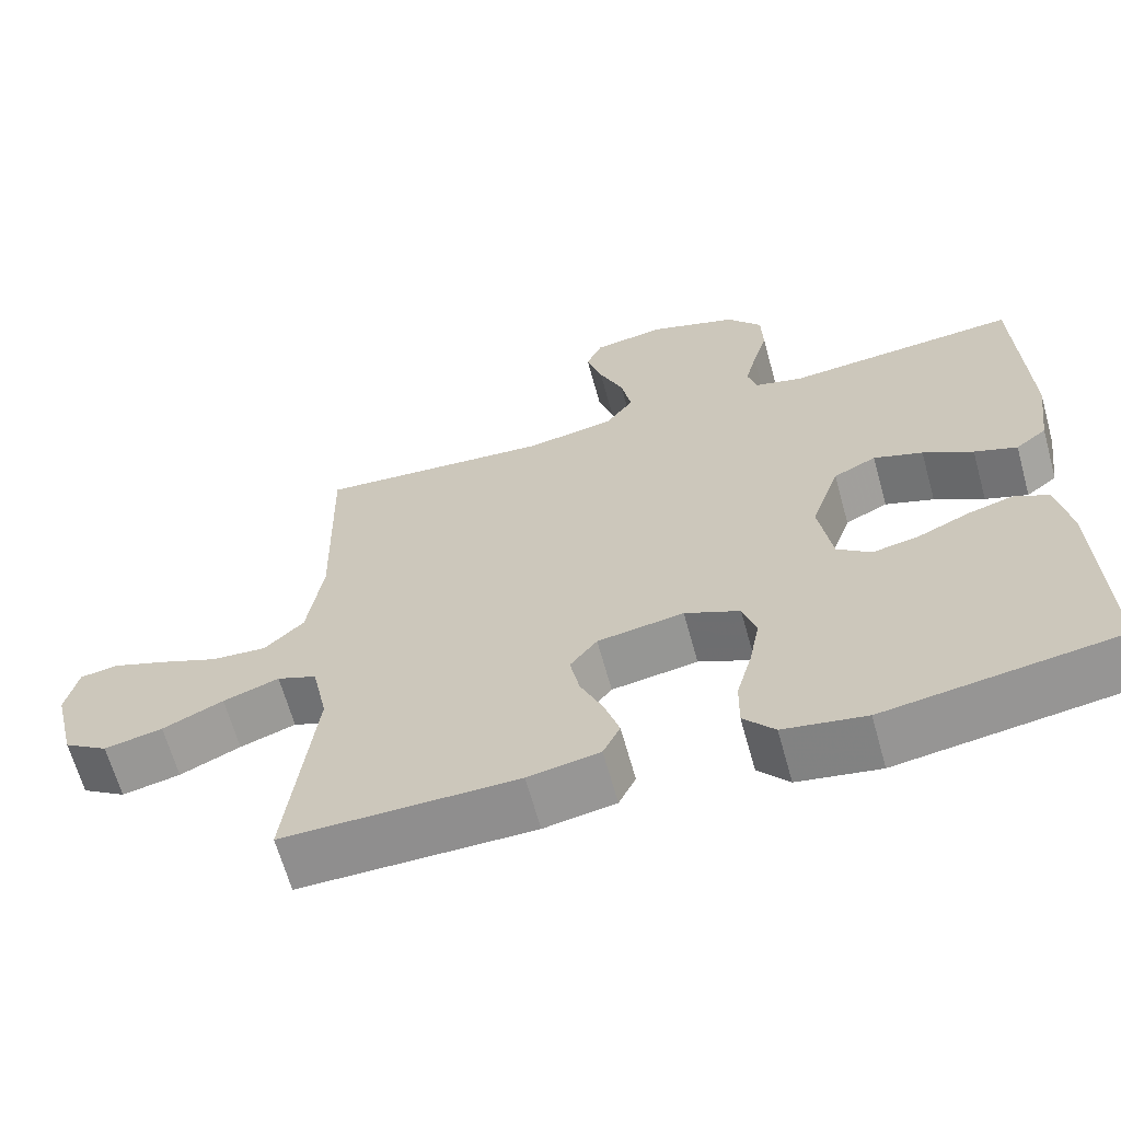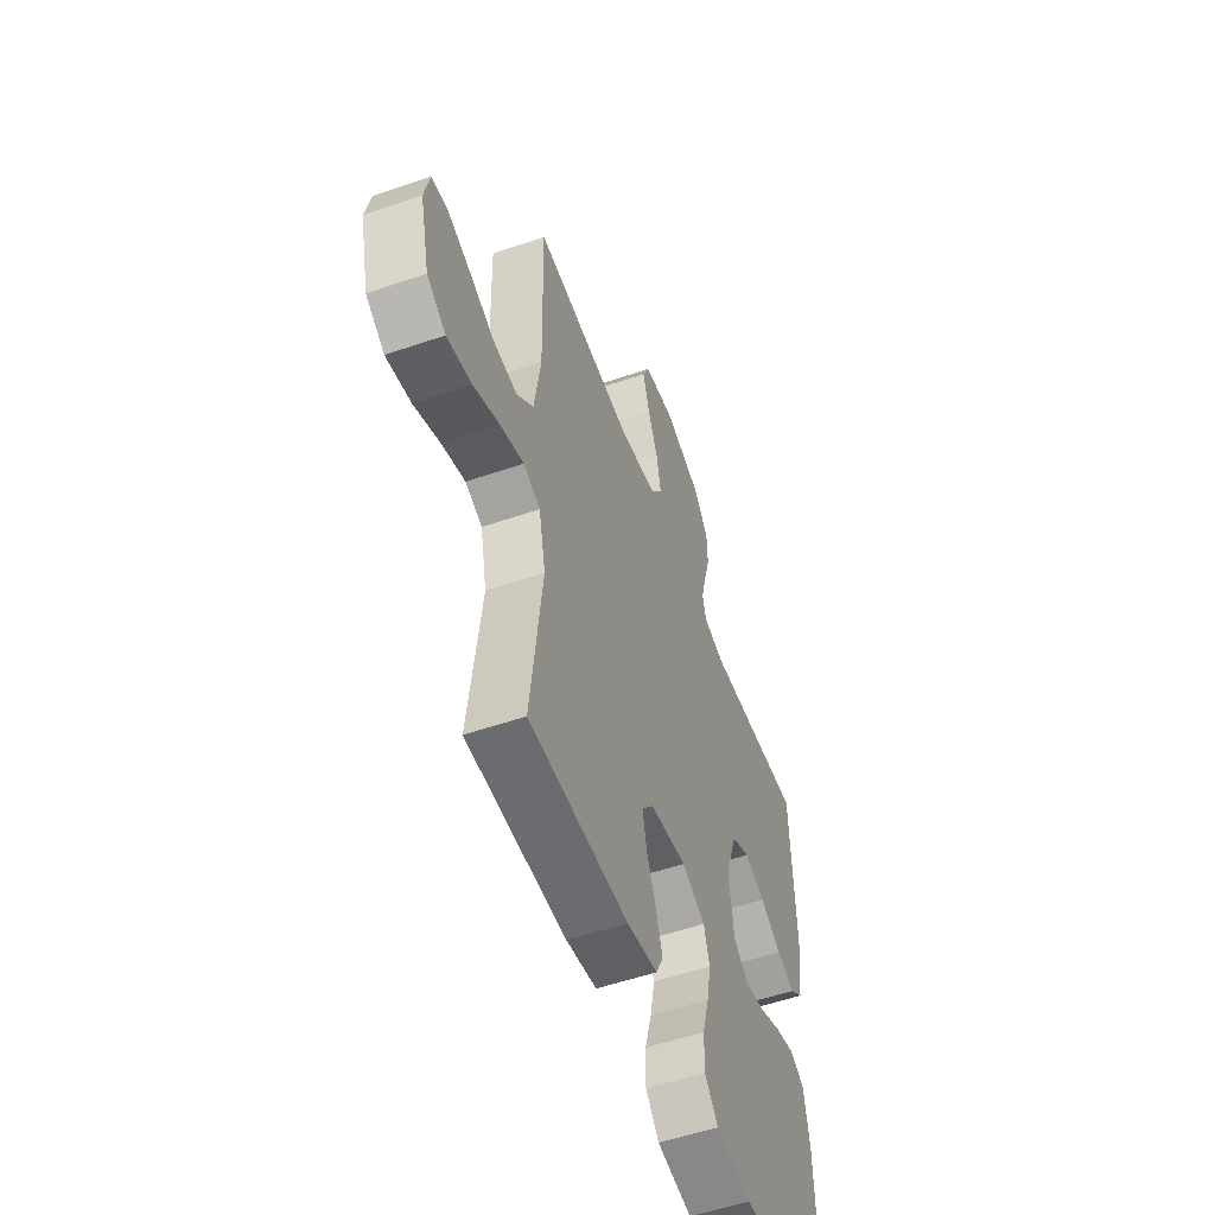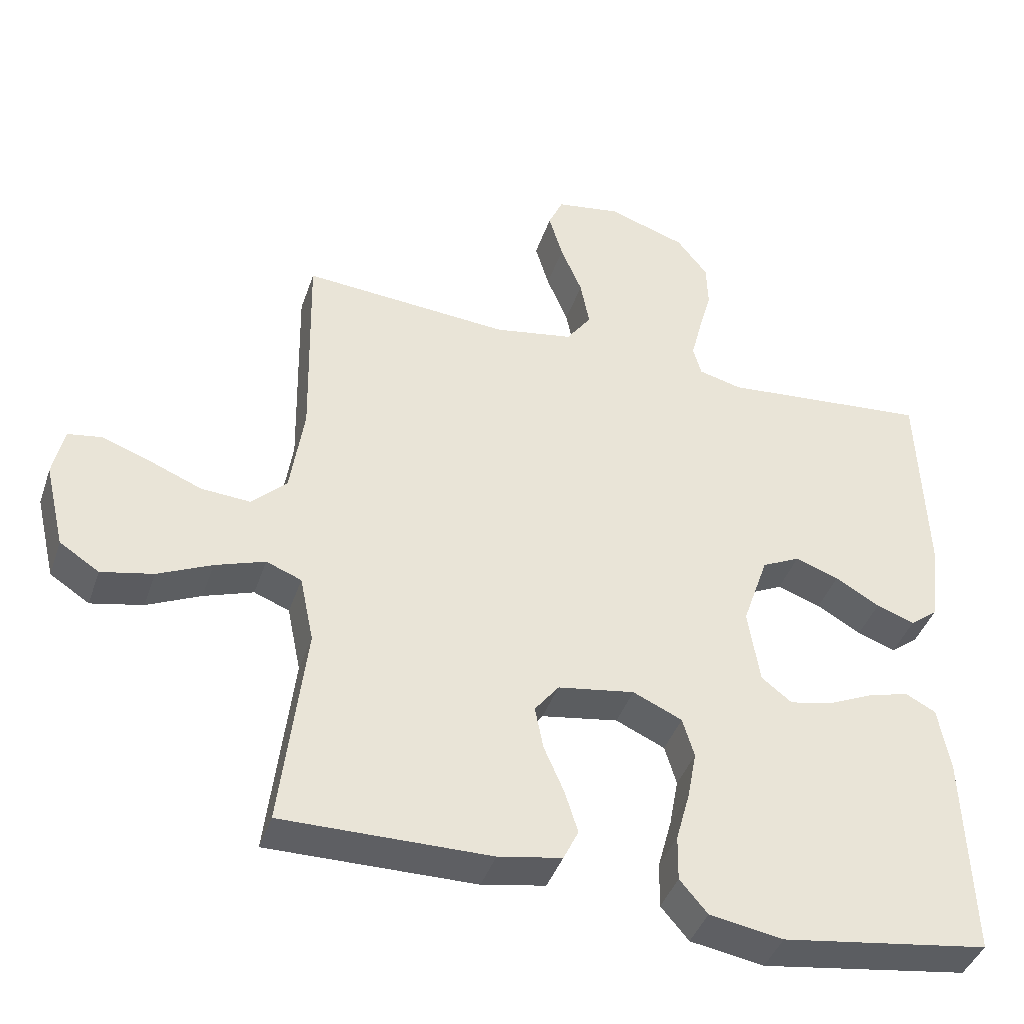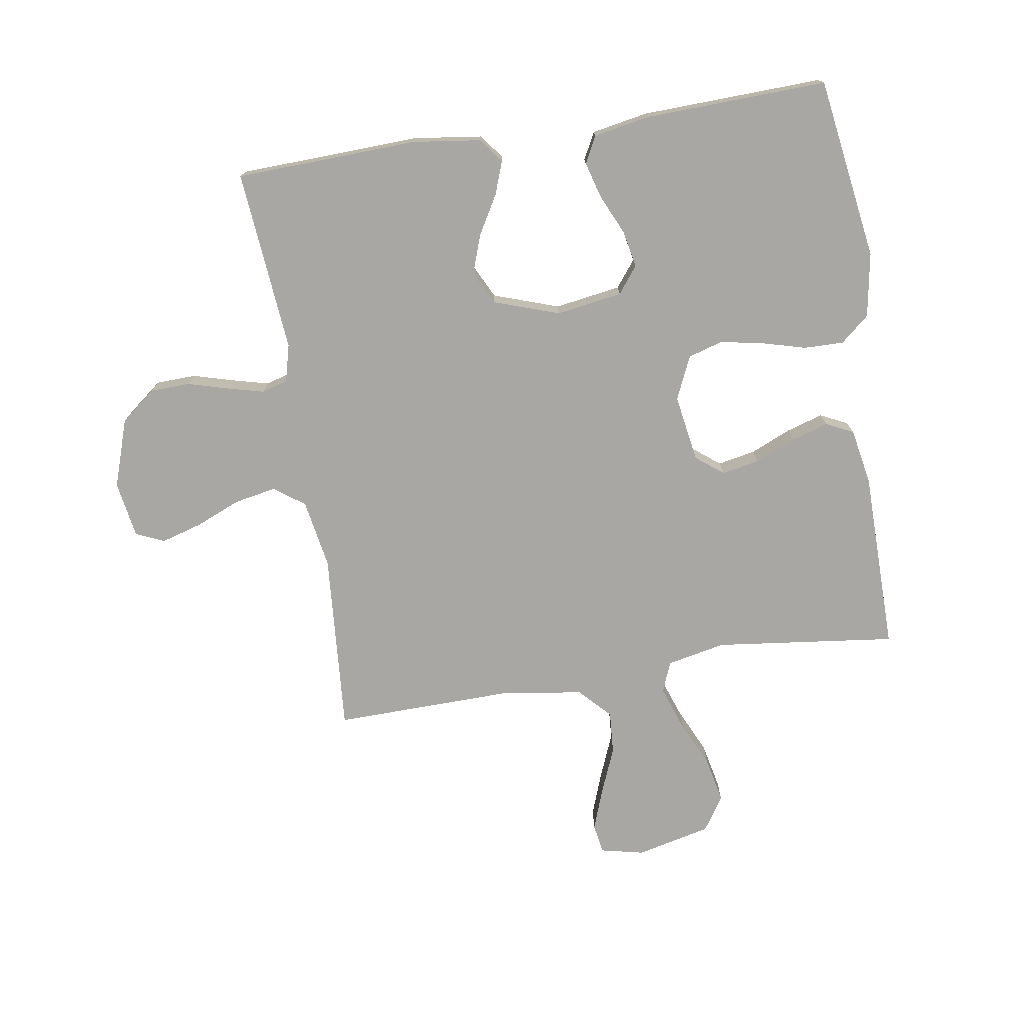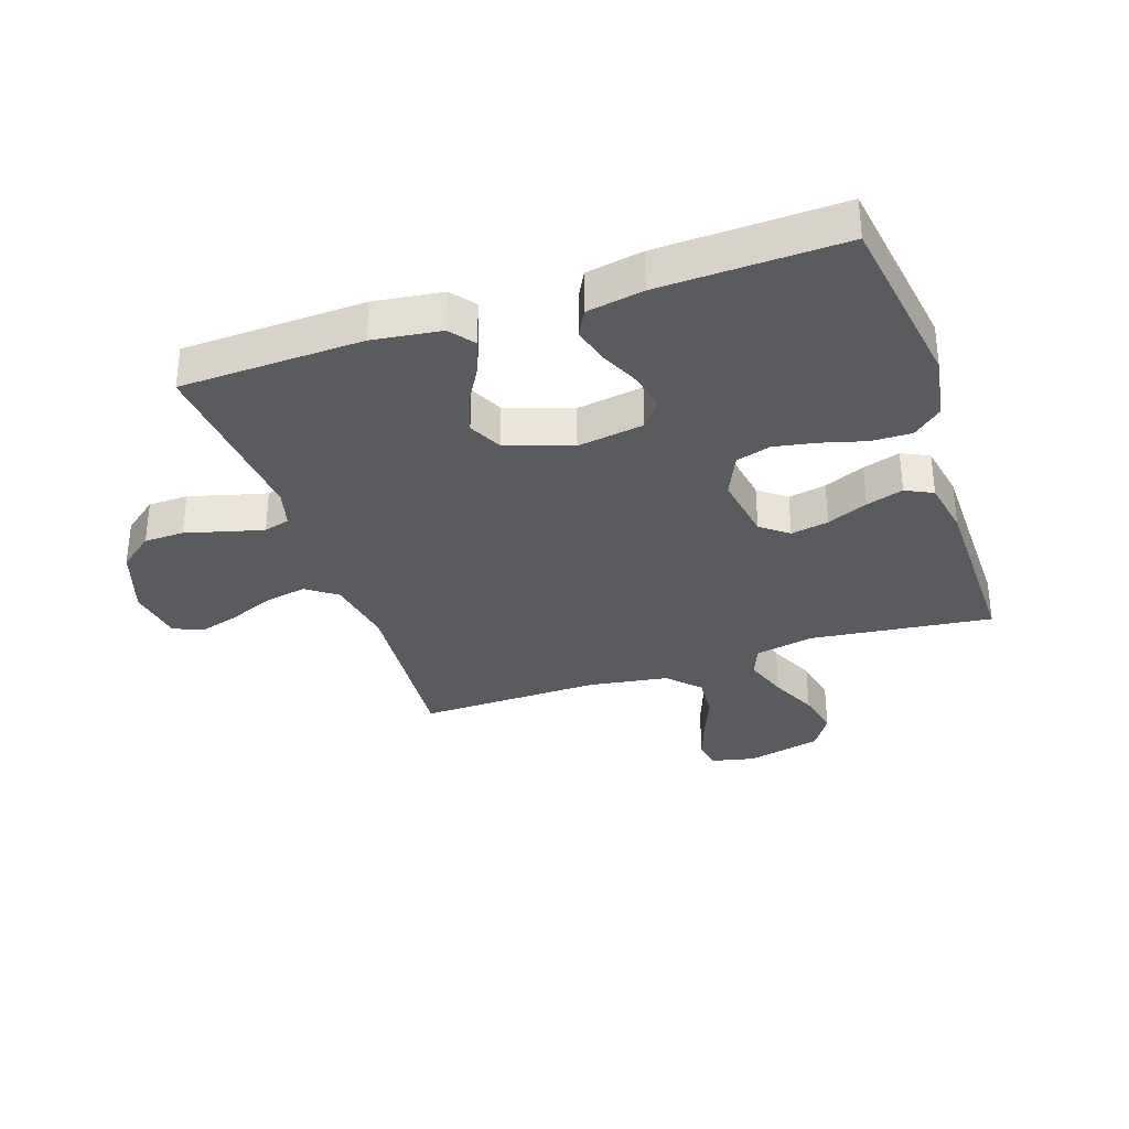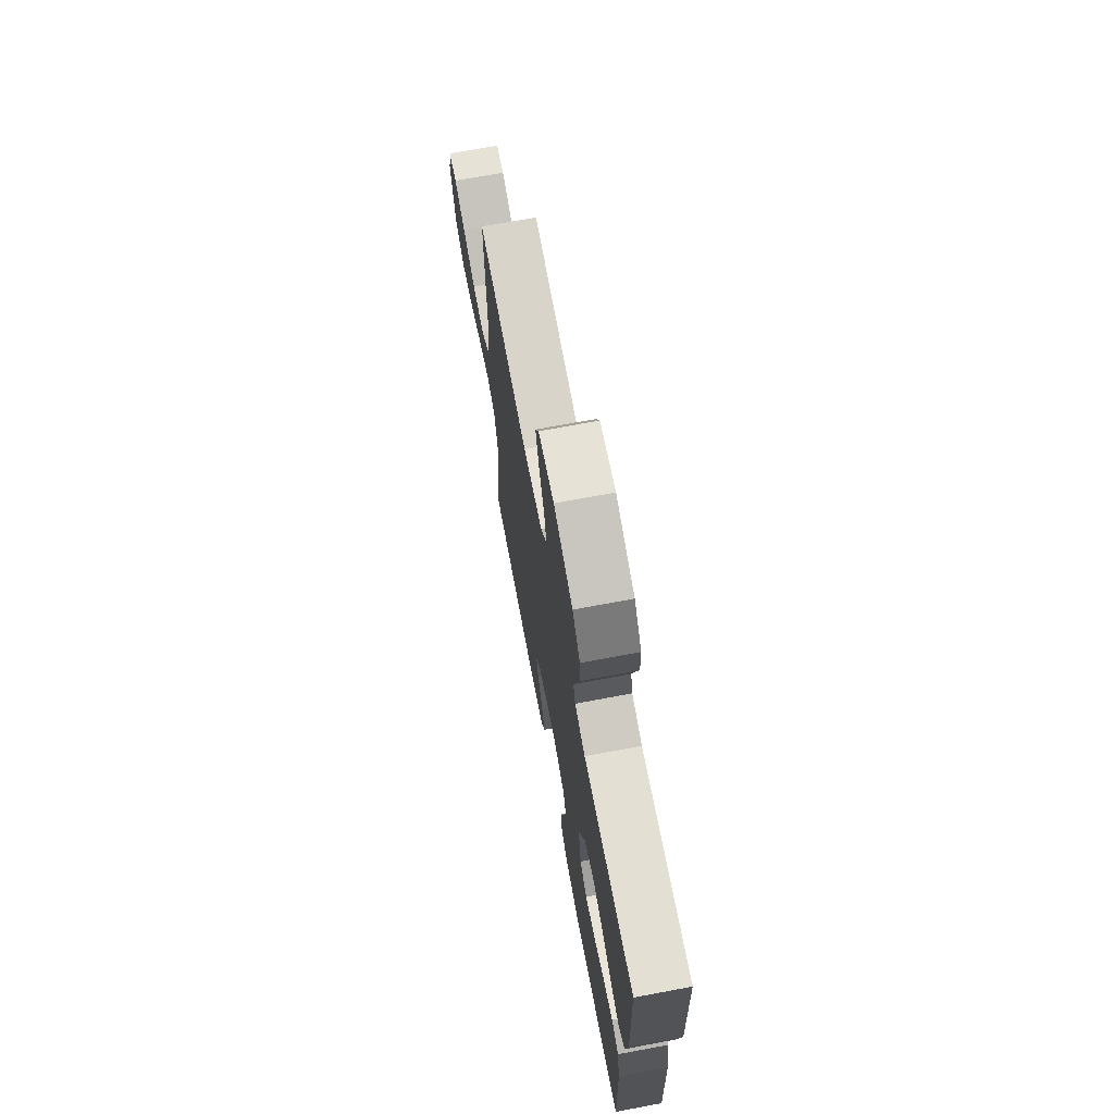
<metadata>
{"format":"obj","ext":"obj","renderer":"f3d","projection":"perspective","resolution":1024,"background":"white","views":[{"elev":-64.8,"azim":15.5,"up":"+Z"},{"elev":-54.2,"azim":-69.9,"up":"+Z"},{"elev":-41.3,"azim":-18.1,"up":"+Z"},{"elev":-74.6,"azim":99.0,"up":"+Y"},{"elev":-33.2,"azim":108.6,"up":"+Y"},{"elev":71.1,"azim":79.4,"up":"+Z"}]}
</metadata>
<code>
v 0.5 0.07 0.5
v 0.511 0.07 0.2
v 0.496 0.07 0.087
v 0.456 0.07 0.056
v 0.401 0.07 0.076
v 0.337 0.07 0.113
v 0.274 0.07 0.135
v 0.219 0.07 0.108
v 0.182 0.07 0
v 0.199 0.07 -0.109
v 0.243 0.07 -0.143
v 0.303 0.07 -0.131
v 0.369 0.07 -0.101
v 0.429 0.07 -0.084
v 0.473 0.07 -0.107
v 0.49 0.07 -0.2
v 0.5 0.07 -0.5
v 0.2 0.07 -0.545
v 0.094 0.07 -0.527
v 0.054 0.07 -0.48
v 0.055 0.07 -0.414
v 0.075 0.07 -0.341
v 0.088 0.07 -0.271
v 0.071 0.07 -0.214
v 0 0.07 -0.182
v -0.111 0.07 -0.2
v -0.146 0.07 -0.245
v -0.134 0.07 -0.307
v -0.105 0.07 -0.374
v -0.086 0.07 -0.435
v -0.108 0.07 -0.48
v -0.2 0.07 -0.497
v -0.5 0.07 -0.5
v -0.464 0.07 -0.2
v -0.484 0.07 -0.103
v -0.535 0.07 -0.083
v -0.607 0.07 -0.108
v -0.685 0.07 -0.144
v -0.76 0.07 -0.16
v -0.817 0.07 -0.123
v -0.846 0.07 0
v -0.83 0.07 0.072
v -0.781 0.07 0.08
v -0.712 0.07 0.055
v -0.636 0.07 0.024
v -0.565 0.07 0.019
v -0.514 0.07 0.068
v -0.494 0.07 0.2
v -0.5 0.07 0.5
v -0.2 0.07 0.477
v -0.086 0.07 0.497
v -0.05 0.07 0.547
v -0.063 0.07 0.616
v -0.094 0.07 0.69
v -0.114 0.07 0.758
v -0.093 0.07 0.805
v 0 0.07 0.82
v 0.113 0.07 0.782
v 0.158 0.07 0.725
v 0.16 0.07 0.659
v 0.141 0.07 0.591
v 0.126 0.07 0.532
v 0.138 0.07 0.489
v 0.2 0.07 0.473
v 0.5 0 0.5
v 0.511 0 0.2
v 0.496 0 0.087
v 0.456 0 0.056
v 0.401 0 0.076
v 0.337 0 0.113
v 0.274 0 0.135
v 0.219 0 0.108
v 0.182 0 0
v 0.199 0 -0.109
v 0.243 0 -0.143
v 0.303 0 -0.131
v 0.369 0 -0.101
v 0.429 0 -0.084
v 0.473 0 -0.107
v 0.49 0 -0.2
v 0.5 0 -0.5
v 0.2 0 -0.545
v 0.094 0 -0.527
v 0.054 0 -0.48
v 0.055 0 -0.414
v 0.075 0 -0.341
v 0.088 0 -0.271
v 0.071 0 -0.214
v 0 0 -0.182
v -0.111 0 -0.2
v -0.146 0 -0.245
v -0.134 0 -0.307
v -0.105 0 -0.374
v -0.086 0 -0.435
v -0.108 0 -0.48
v -0.2 0 -0.497
v -0.5 0 -0.5
v -0.464 0 -0.2
v -0.484 0 -0.103
v -0.535 0 -0.083
v -0.607 0 -0.108
v -0.685 0 -0.144
v -0.76 0 -0.16
v -0.817 0 -0.123
v -0.846 0 0
v -0.83 0 0.072
v -0.781 0 0.08
v -0.712 0 0.055
v -0.636 0 0.024
v -0.565 0 0.019
v -0.514 0 0.068
v -0.494 0 0.2
v -0.5 0 0.5
v -0.2 0 0.477
v -0.086 0 0.497
v -0.05 0 0.547
v -0.063 0 0.616
v -0.094 0 0.69
v -0.114 0 0.758
v -0.093 0 0.805
v 0 0 0.82
v 0.113 0 0.782
v 0.158 0 0.725
v 0.16 0 0.659
v 0.141 0 0.591
v 0.126 0 0.532
v 0.138 0 0.489
v 0.2 0 0.473
f 58 59 60 61
f 58 61 62
f 57 58 62
f 56 57 62 63
f 53 54 55 56
f 52 53 56 63
f 48 49 50
f 47 48 50 51
f 42 43 44 45
f 40 41 42 45
f 40 45 46
f 37 38 39 40
f 36 37 40 46
f 35 36 46 47
f 31 32 33 34
f 28 29 30 31
f 27 28 31 34
f 26 27 34 35
f 19 20 21 22
f 19 22 23
f 18 19 23
f 17 18 23 24
f 15 16 17 24
f 12 13 14 15
f 11 12 15 24
f 3 4 5 6
f 3 6 7
f 64 1 2 3
f 63 64 3 7
f 51 52 63 7
f 25 26 35 47
f 10 11 24 25
f 9 10 25 47
f 8 9 47 51
f 7 8 51
f 125 124 123 122
f 126 125 122
f 126 122 121
f 127 126 121 120
f 120 119 118 117
f 127 120 117 116
f 114 113 112
f 115 114 112 111
f 109 108 107 106
f 109 106 105 104
f 110 109 104
f 104 103 102 101
f 110 104 101 100
f 111 110 100 99
f 98 97 96 95
f 95 94 93 92
f 98 95 92 91
f 99 98 91 90
f 86 85 84 83
f 87 86 83
f 87 83 82
f 88 87 82 81
f 88 81 80 79
f 79 78 77 76
f 88 79 76 75
f 70 69 68 67
f 71 70 67
f 67 66 65 128
f 71 67 128 127
f 71 127 116 115
f 111 99 90 89
f 89 88 75 74
f 111 89 74 73
f 115 111 73 72
f 115 72 71
f 1 65 66 2
f 2 66 67 3
f 3 67 68 4
f 4 68 69 5
f 5 69 70 6
f 6 70 71 7
f 7 71 72 8
f 8 72 73 9
f 9 73 74 10
f 10 74 75 11
f 11 75 76 12
f 12 76 77 13
f 13 77 78 14
f 14 78 79 15
f 15 79 80 16
f 16 80 81 17
f 17 81 82 18
f 18 82 83 19
f 19 83 84 20
f 20 84 85 21
f 21 85 86 22
f 22 86 87 23
f 23 87 88 24
f 24 88 89 25
f 25 89 90 26
f 26 90 91 27
f 27 91 92 28
f 28 92 93 29
f 29 93 94 30
f 30 94 95 31
f 31 95 96 32
f 32 96 97 33
f 33 97 98 34
f 34 98 99 35
f 35 99 100 36
f 36 100 101 37
f 37 101 102 38
f 38 102 103 39
f 39 103 104 40
f 40 104 105 41
f 41 105 106 42
f 42 106 107 43
f 43 107 108 44
f 44 108 109 45
f 45 109 110 46
f 46 110 111 47
f 47 111 112 48
f 48 112 113 49
f 49 113 114 50
f 50 114 115 51
f 51 115 116 52
f 52 116 117 53
f 53 117 118 54
f 54 118 119 55
f 55 119 120 56
f 56 120 121 57
f 57 121 122 58
f 58 122 123 59
f 59 123 124 60
f 60 124 125 61
f 61 125 126 62
f 62 126 127 63
f 63 127 128 64
f 64 128 65 1

</code>
